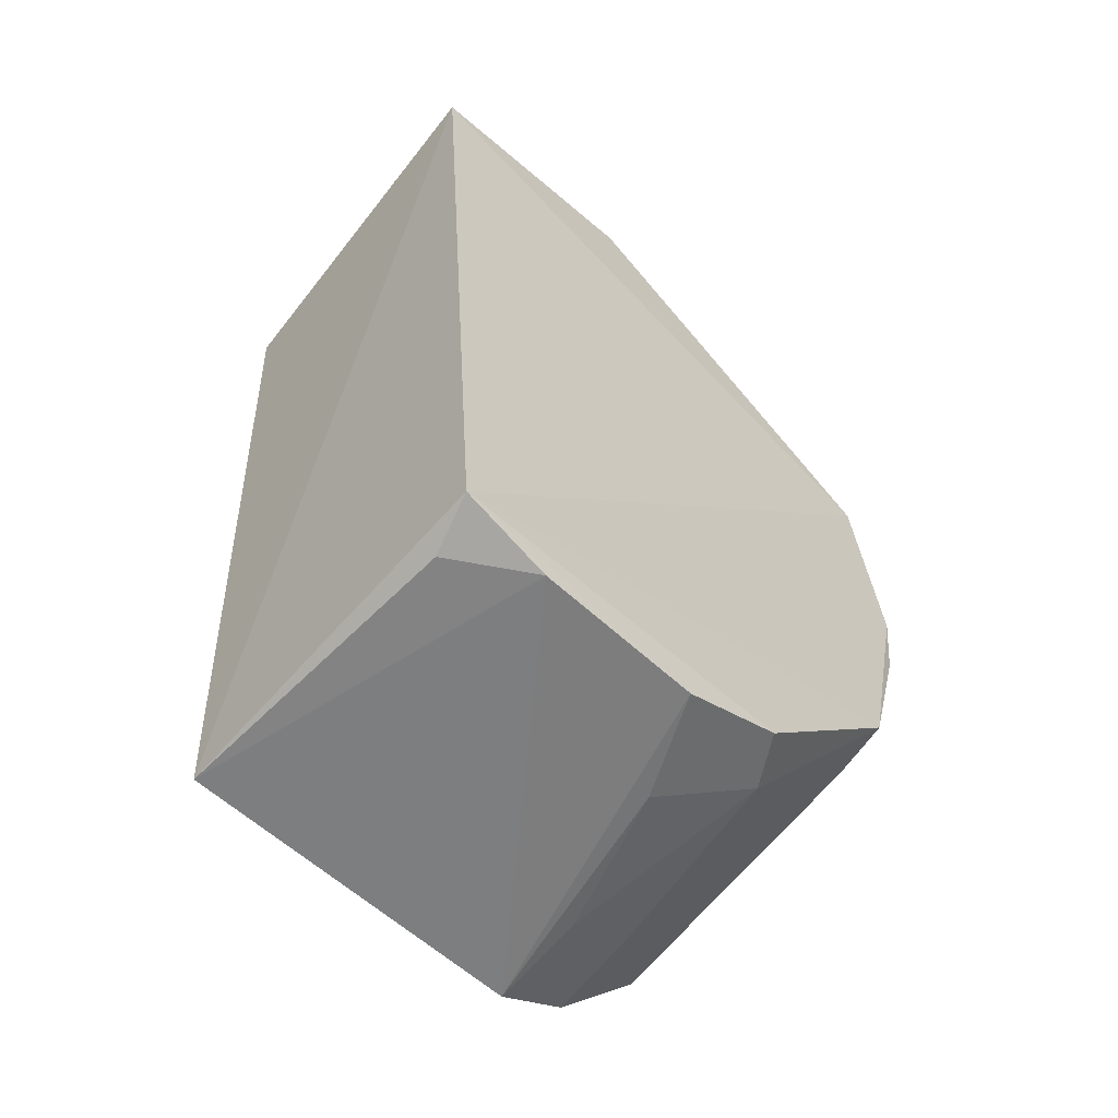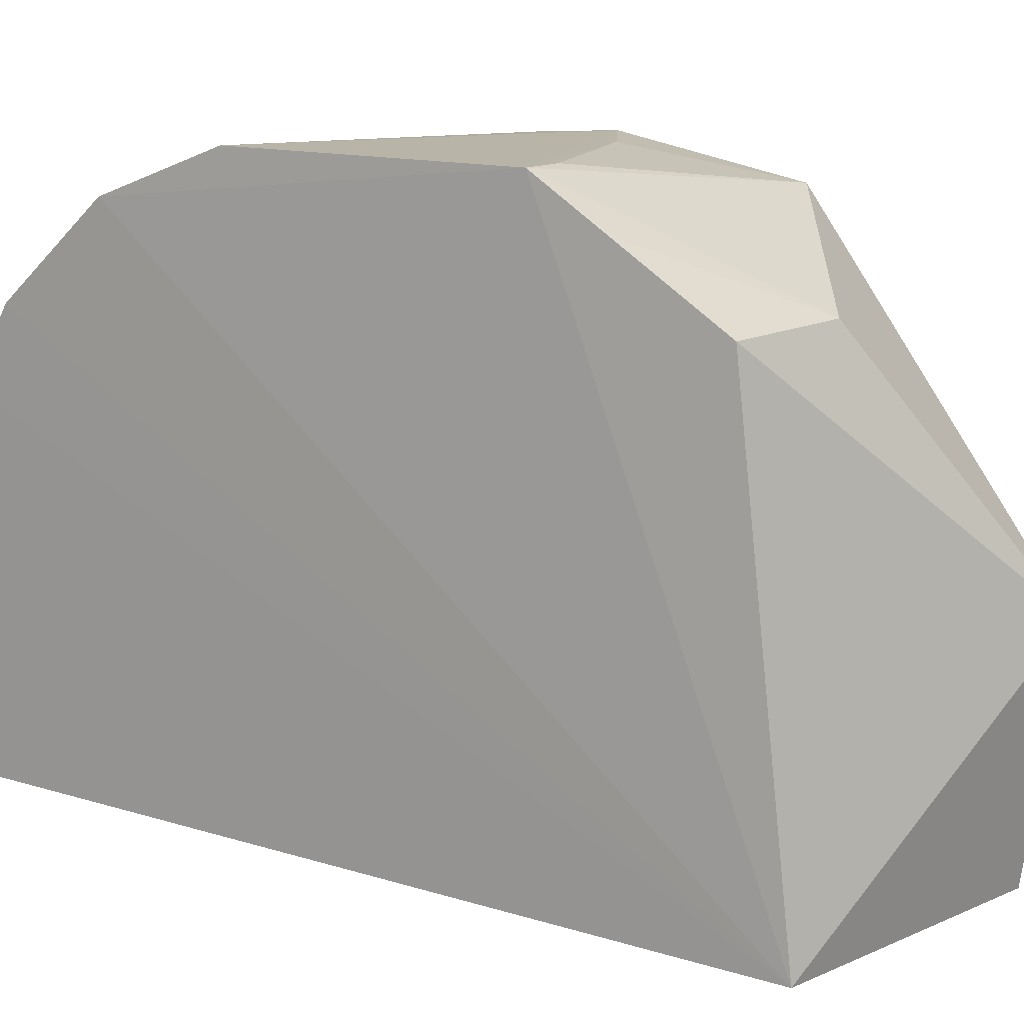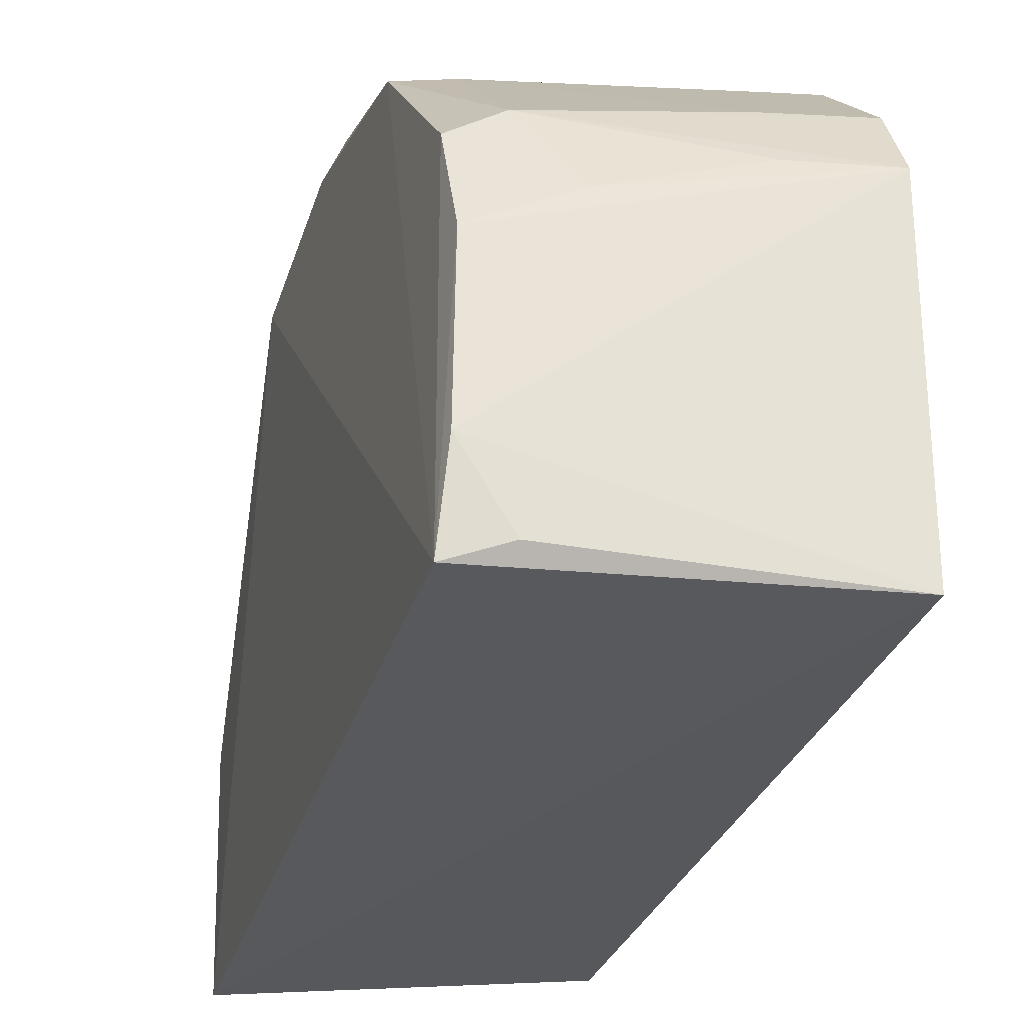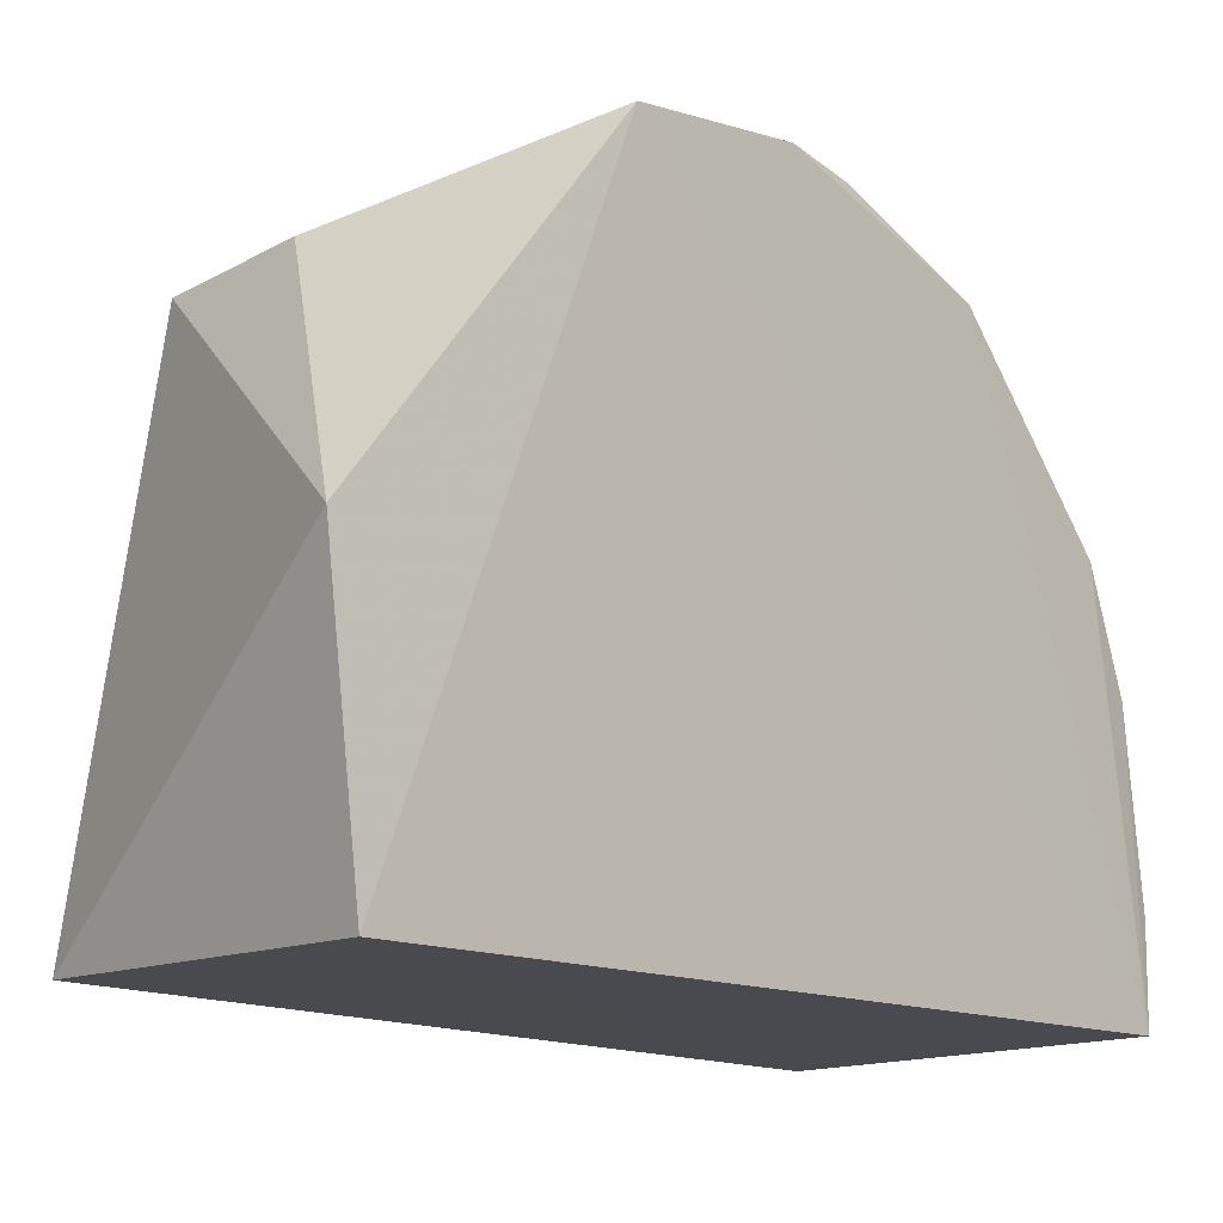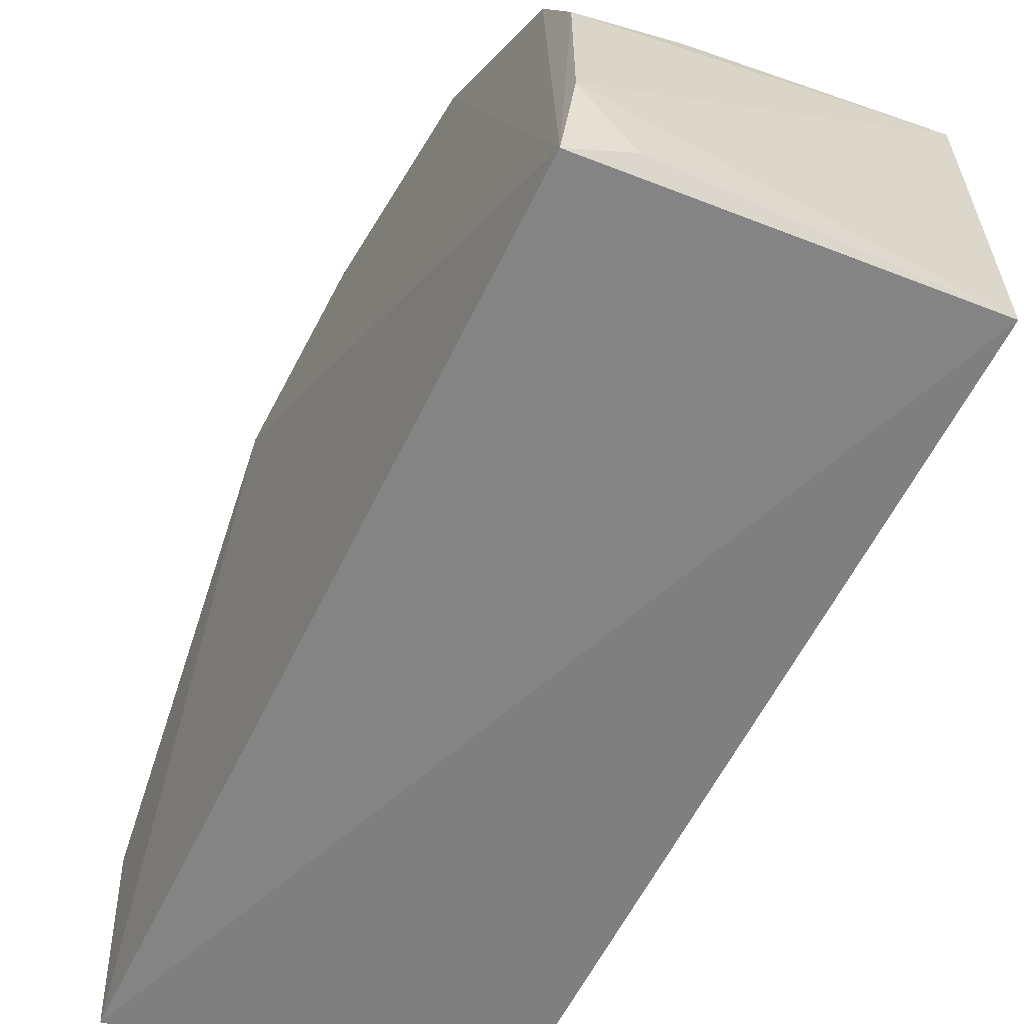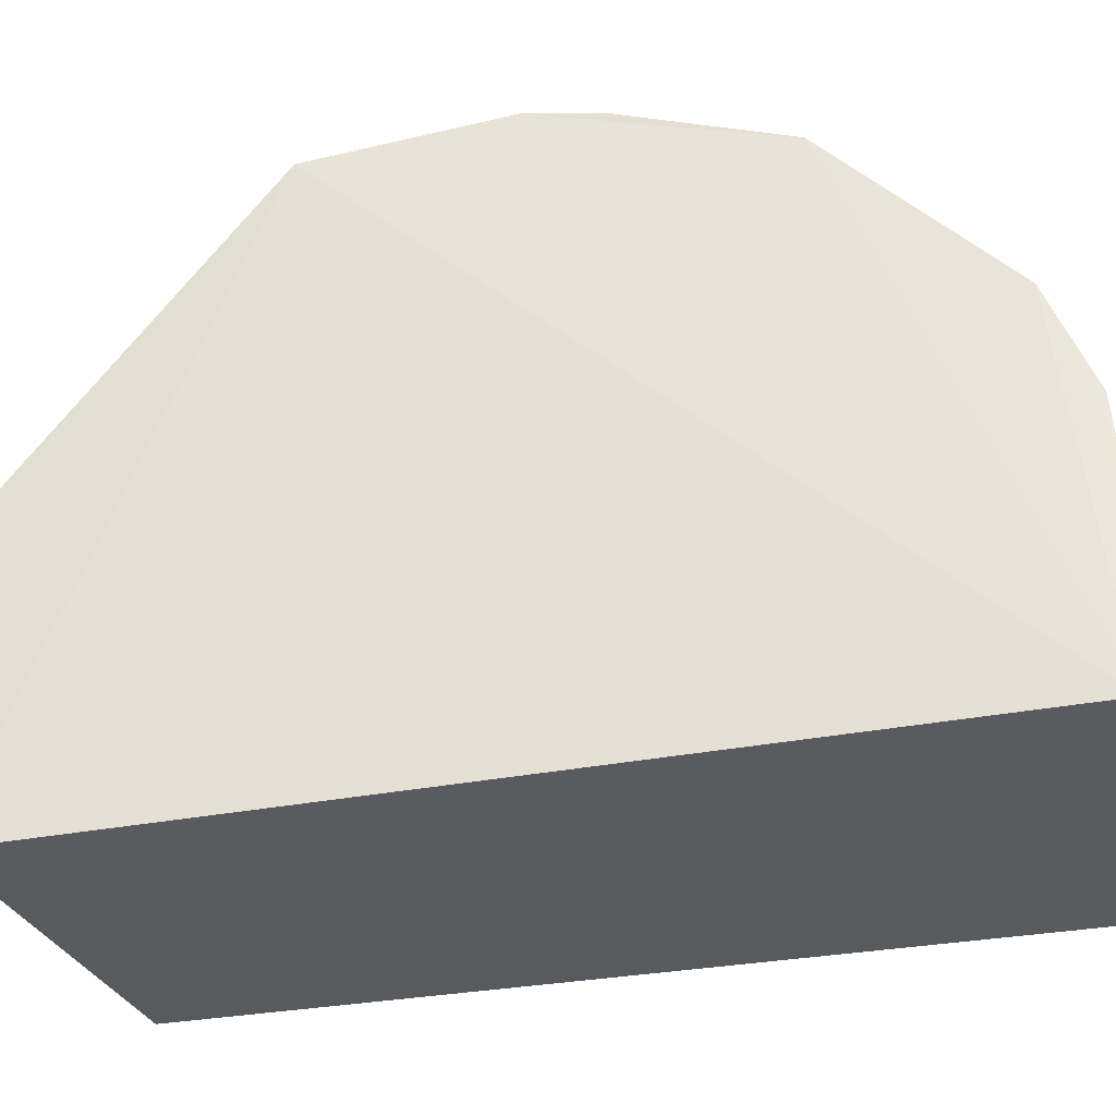
<metadata>
{"format":"obj","ext":"obj","renderer":"f3d","projection":"perspective","resolution":1024,"background":"white","views":[{"elev":-58.5,"azim":-133.7,"up":"+Y"},{"elev":13.6,"azim":119.4,"up":"+Z"},{"elev":-27.6,"azim":-16.8,"up":"+Z"},{"elev":-17.2,"azim":-139.8,"up":"+Z"},{"elev":-59.0,"azim":-27.4,"up":"+Z"},{"elev":-34.7,"azim":-82.4,"up":"+Z"}]}
</metadata>
<code>
v 0.009685 -0.1551 0.08481
v 0.007901 -0.1575 -0.02314
v 0.009649 0.07949 -0.03329
v -0.09268 0.1094 0.0333
v -0.09582 -0.1532 0.001294
v 0.007901 0.008784 0.1497
v -0.09287 0.09898 -0.04087
v 0.01018 -0.1111 0.1365
v 0.00556 0.06057 0.1141
v -0.09691 -0.02167 0.1484
v -0.09786 -0.1488 -0.02674
v 0.009974 -0.1425 0.1074
v 0.009062 -0.07459 0.1508
v -0.09848 0.03217 0.1372
v -0.08156 -0.1535 -0.02156
v -0.09491 -0.1381 0.08414
v -0.09559 -0.08923 0.1335
v -0.03788 0.06697 0.1135
v -0.06663 -0.006484 0.1486
v -0.09432 -0.1504 0.05273
v -0.0791 -0.1374 0.09445
v -0.09536 -0.04335 0.1472
v -0.07883 -0.09408 0.1344
v 0.006345 0.03102 0.1351
v -0.007193 0.00899 0.1494
v -0.01983 -0.1399 0.1046
v -0.06409 -0.1508 0.06803
v -0.02099 -0.07379 0.1482
v -0.06511 -0.0586 0.1476
v -0.004719 -0.1098 0.1351
v -0.02012 -0.1515 0.08341
f 1 2 3
f 5 2 1
f 7 3 2
f 7 4 3
f 8 3 6
f 9 6 3
f 9 3 4
f 11 7 2
f 12 1 3
f 12 3 8
f 13 8 6
f 13 6 10
f 14 4 7
f 14 11 10
f 14 7 11
f 15 11 2
f 15 2 5
f 15 5 11
f 17 10 11
f 17 11 16
f 18 9 4
f 18 4 14
f 18 14 6
f 19 14 10
f 19 10 6
f 20 16 11
f 20 11 5
f 20 5 1
f 21 1 12
f 21 17 16
f 22 13 10
f 22 10 17
f 23 17 21
f 24 18 6
f 24 6 9
f 24 9 18
f 25 19 6
f 25 6 14
f 25 14 19
f 26 21 12
f 26 12 8
f 26 23 21
f 27 20 1
f 27 21 16
f 27 16 20
f 28 23 8
f 28 8 13
f 29 22 17
f 29 17 23
f 29 23 28
f 29 28 13
f 29 13 22
f 30 26 8
f 30 8 23
f 30 23 26
f 31 27 1
f 31 1 21
f 31 21 27

</code>
